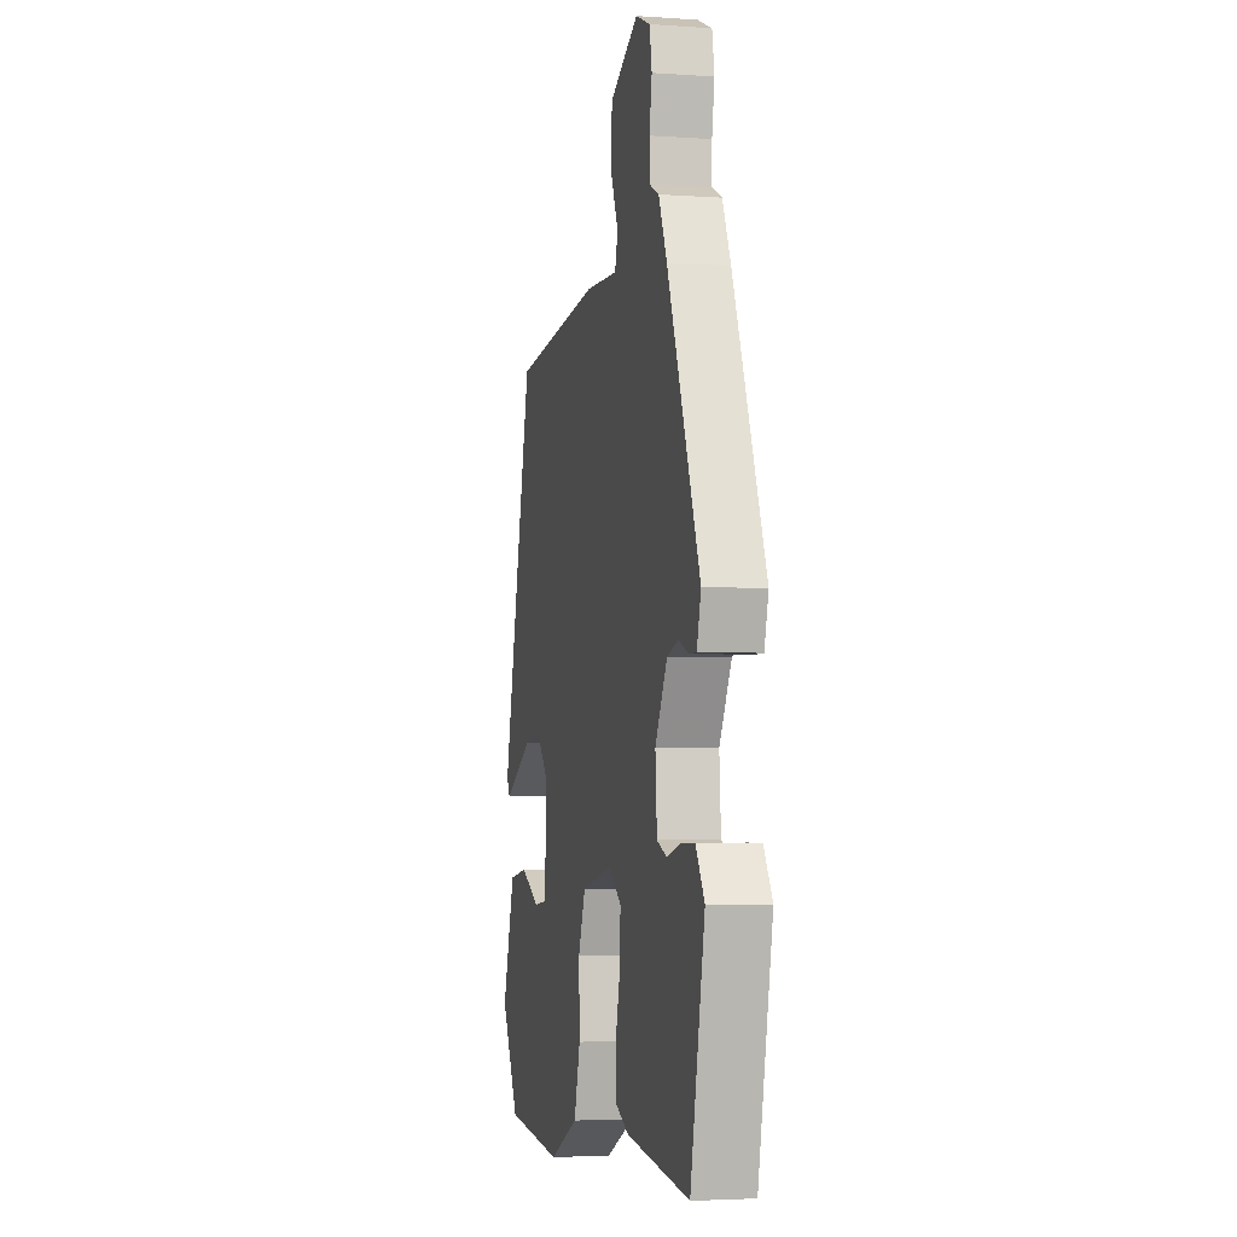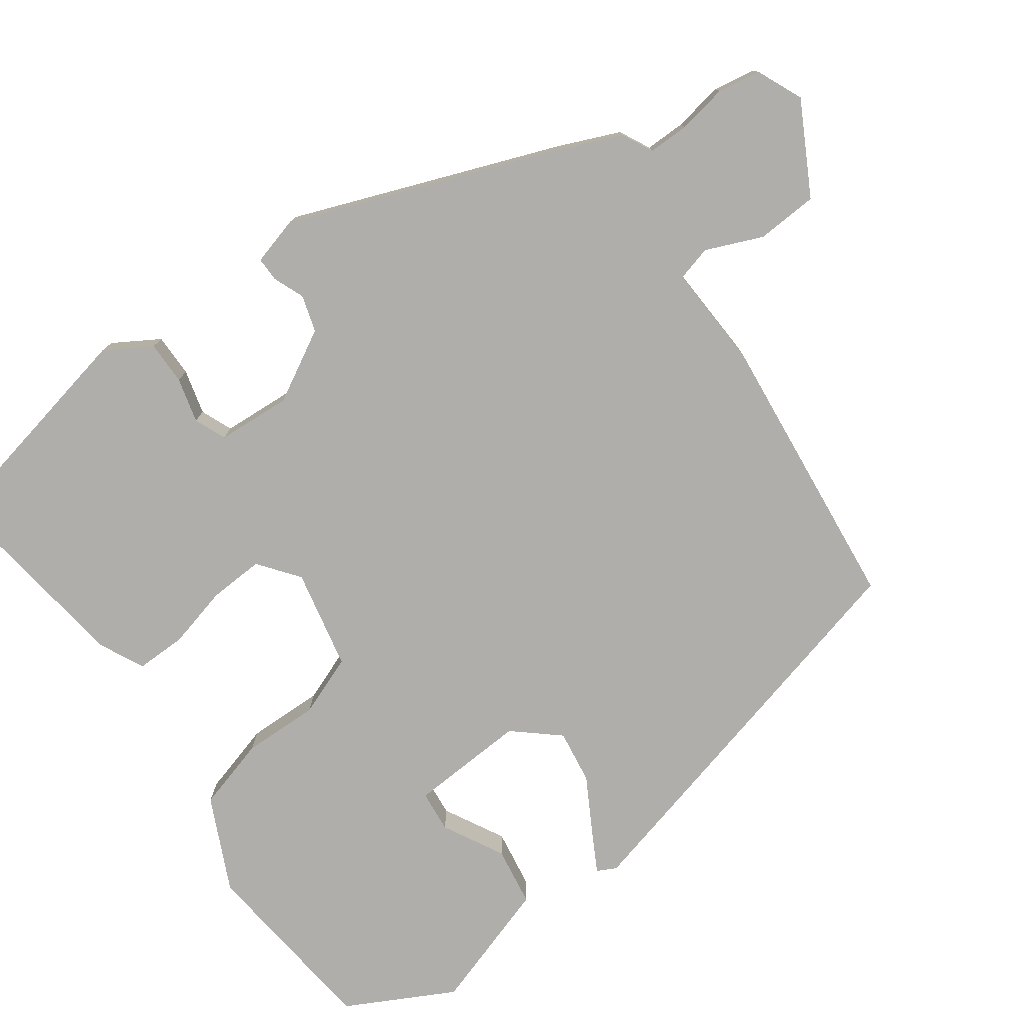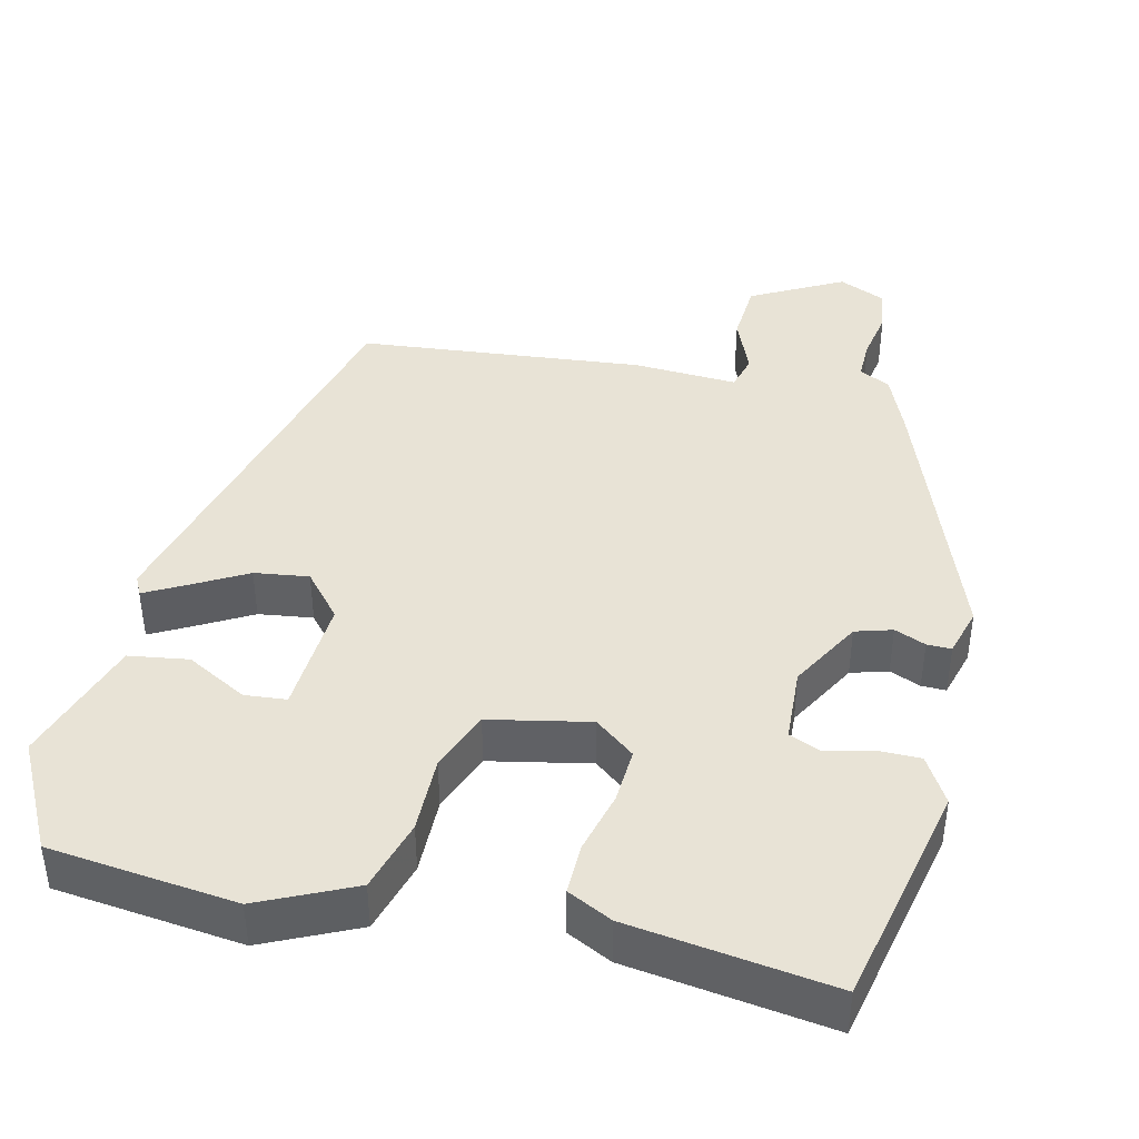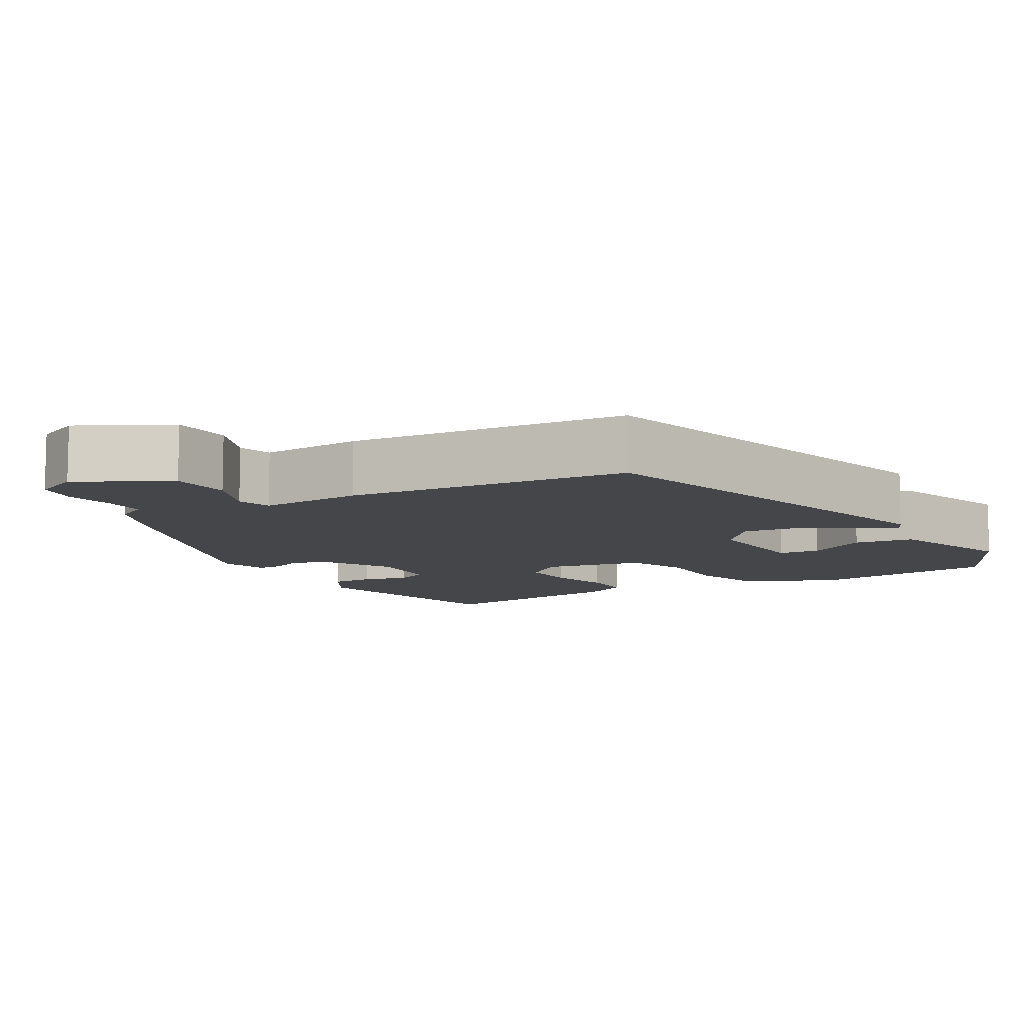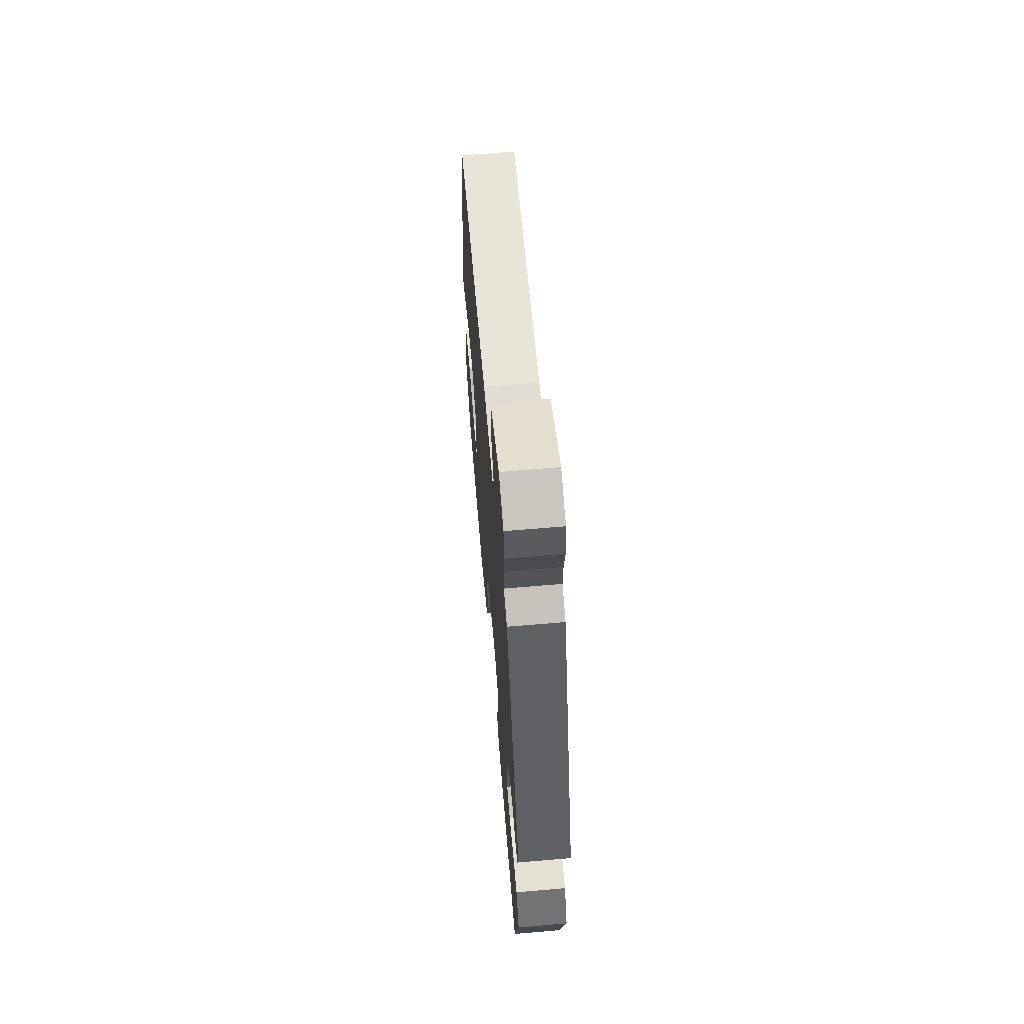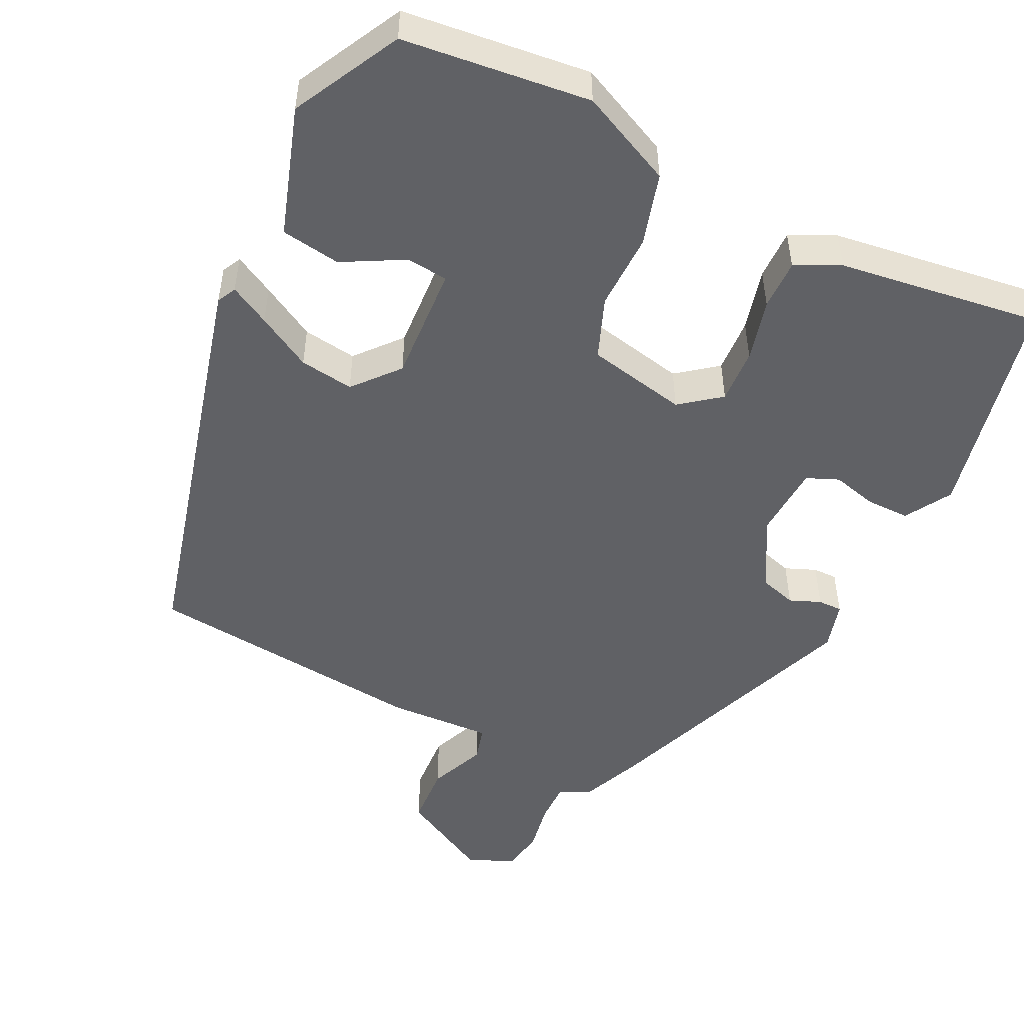
<metadata>
{"format":"obj","ext":"obj","renderer":"f3d","projection":"perspective","resolution":1024,"background":"white","views":[{"elev":-3.5,"azim":-103.2,"up":"+Z"},{"elev":-77.6,"azim":-53.7,"up":"+Y"},{"elev":41.9,"azim":-165.8,"up":"+Y"},{"elev":-9.5,"azim":31.6,"up":"+Y"},{"elev":66.3,"azim":-94.9,"up":"+Z"},{"elev":-50.2,"azim":154.7,"up":"+Y"}]}
</metadata>
<code>
v -0.49 0.07 -0.501
v -0.55 0.07 -0.205
v -0.513 0.07 -0.145
v -0.456 0.07 -0.146
v -0.397 0.07 -0.162
v -0.355 0.07 -0.145
v -0.348 0.07 -0.048
v -0.399 0.07 0.046
v -0.447 0.07 0.061
v -0.488 0.07 0.045
v -0.52 0.07 0.045
v -0.537 0.07 0.109
v -0.4 0.07 0.46
v -0.365 0.07 0.54
v -0.324 0.07 0.56
v -0.324 0.07 0.613
v -0.335 0.07 0.679
v -0.325 0.07 0.735
v -0.264 0.07 0.761
v -0.145 0.07 0.695
v -0.141 0.07 0.614
v -0.173 0.07 0.54
v -0.161 0.07 0.494
v -0.024 0.07 0.499
v 0.348 0.07 0.456
v 0.478 0.07 -0.077
v 0.465 0.07 -0.102
v 0.413 0.07 -0.073
v 0.342 0.07 -0.032
v 0.271 0.07 -0.021
v 0.22 0.07 -0.079
v 0.227 0.07 -0.233
v 0.282 0.07 -0.239
v 0.362 0.07 -0.197
v 0.44 0.07 -0.21
v 0.493 0.07 -0.38
v 0.418 0.07 -0.52
v 0.172 0.07 -0.544
v 0.05 0.07 -0.485
v 0.024 0.07 -0.39
v 0.027 0.07 -0.289
v -0.003 0.07 -0.209
v -0.134 0.07 -0.18
v -0.187 0.07 -0.22
v -0.184 0.07 -0.292
v -0.164 0.07 -0.374
v -0.164 0.07 -0.44
v -0.223 0.07 -0.468
v -0.49 0 -0.501
v -0.55 0 -0.205
v -0.513 0 -0.145
v -0.456 0 -0.146
v -0.397 0 -0.162
v -0.355 0 -0.145
v -0.348 0 -0.048
v -0.399 0 0.046
v -0.447 0 0.061
v -0.488 0 0.045
v -0.52 0 0.045
v -0.537 0 0.109
v -0.4 0 0.46
v -0.365 0 0.54
v -0.324 0 0.56
v -0.324 0 0.613
v -0.335 0 0.679
v -0.325 0 0.735
v -0.264 0 0.761
v -0.145 0 0.695
v -0.141 0 0.614
v -0.173 0 0.54
v -0.161 0 0.494
v -0.024 0 0.499
v 0.348 0 0.456
v 0.478 0 -0.077
v 0.465 0 -0.102
v 0.413 0 -0.073
v 0.342 0 -0.032
v 0.271 0 -0.021
v 0.22 0 -0.079
v 0.227 0 -0.233
v 0.282 0 -0.239
v 0.362 0 -0.197
v 0.44 0 -0.21
v 0.493 0 -0.38
v 0.418 0 -0.52
v 0.172 0 -0.544
v 0.05 0 -0.485
v 0.024 0 -0.39
v 0.027 0 -0.289
v -0.003 0 -0.209
v -0.134 0 -0.18
v -0.187 0 -0.22
v -0.184 0 -0.292
v -0.164 0 -0.374
v -0.164 0 -0.44
v -0.223 0 -0.468
f 45 46 47 48
f 44 45 48 1
f 38 39 40 41
f 38 41 42
f 37 38 42
f 36 37 42
f 33 34 35 36
f 32 33 36 42
f 31 32 42 43
f 26 27 28 29
f 24 25 26 29
f 23 24 29 30
f 19 20 21 22
f 19 22 23
f 16 17 18 19
f 15 16 19 23
f 9 10 11 12
f 8 9 12 13
f 7 8 13 14
f 2 3 4 5
f 44 1 2 5
f 43 44 5 6
f 7 14 15 23
f 23 30 31 43
f 6 7 23 43
f 96 95 94 93
f 49 96 93 92
f 89 88 87 86
f 90 89 86
f 90 86 85
f 90 85 84
f 84 83 82 81
f 90 84 81 80
f 91 90 80 79
f 77 76 75 74
f 77 74 73 72
f 78 77 72 71
f 70 69 68 67
f 71 70 67
f 67 66 65 64
f 71 67 64 63
f 60 59 58 57
f 61 60 57 56
f 62 61 56 55
f 53 52 51 50
f 53 50 49 92
f 54 53 92 91
f 71 63 62 55
f 91 79 78 71
f 91 71 55 54
f 1 49 50 2
f 2 50 51 3
f 3 51 52 4
f 4 52 53 5
f 5 53 54 6
f 6 54 55 7
f 7 55 56 8
f 8 56 57 9
f 9 57 58 10
f 10 58 59 11
f 11 59 60 12
f 12 60 61 13
f 13 61 62 14
f 14 62 63 15
f 15 63 64 16
f 16 64 65 17
f 17 65 66 18
f 18 66 67 19
f 19 67 68 20
f 20 68 69 21
f 21 69 70 22
f 22 70 71 23
f 23 71 72 24
f 24 72 73 25
f 25 73 74 26
f 26 74 75 27
f 27 75 76 28
f 28 76 77 29
f 29 77 78 30
f 30 78 79 31
f 31 79 80 32
f 32 80 81 33
f 33 81 82 34
f 34 82 83 35
f 35 83 84 36
f 36 84 85 37
f 37 85 86 38
f 38 86 87 39
f 39 87 88 40
f 40 88 89 41
f 41 89 90 42
f 42 90 91 43
f 43 91 92 44
f 44 92 93 45
f 45 93 94 46
f 46 94 95 47
f 47 95 96 48
f 48 96 49 1

</code>
